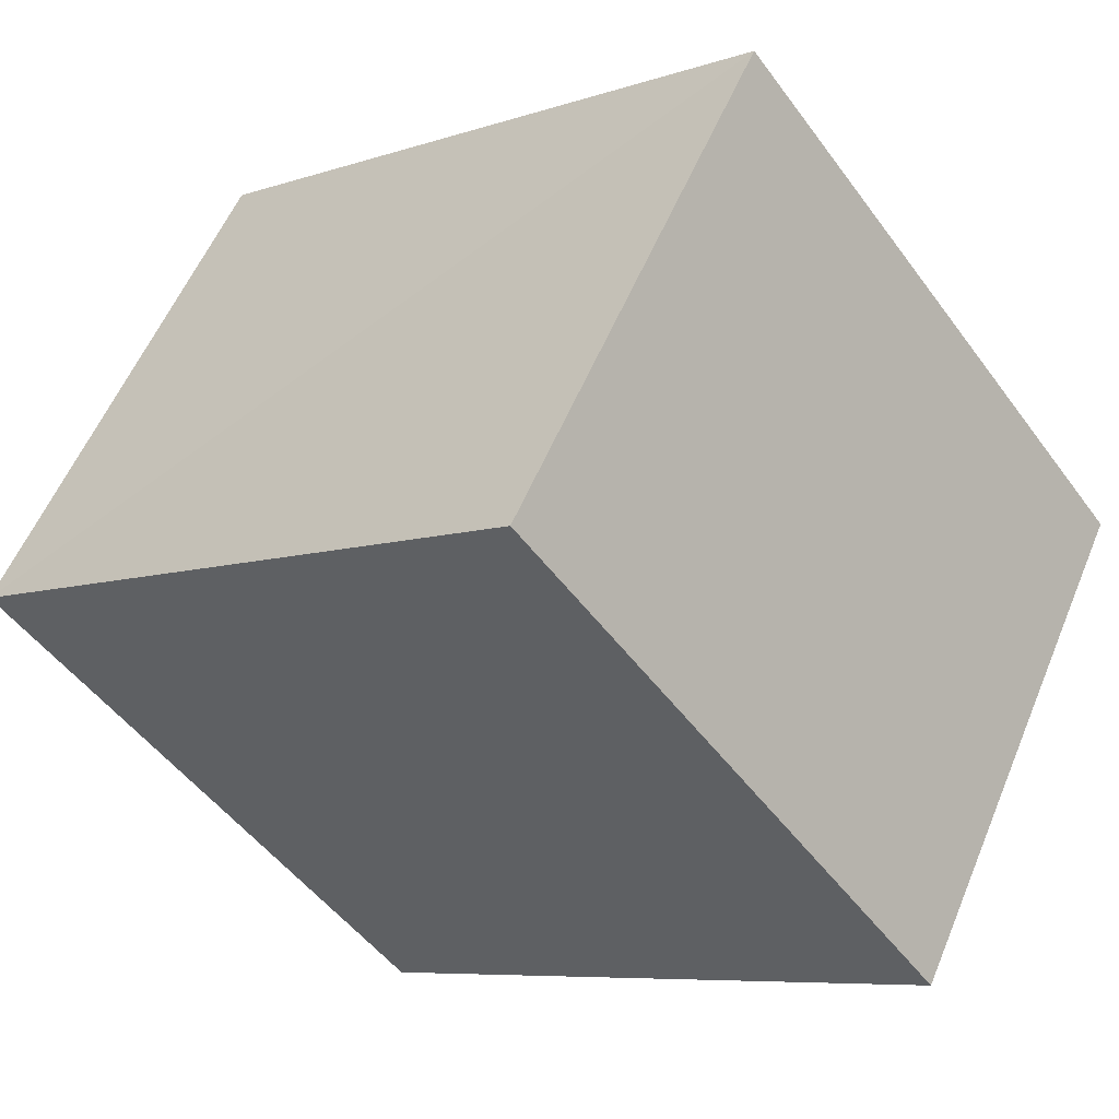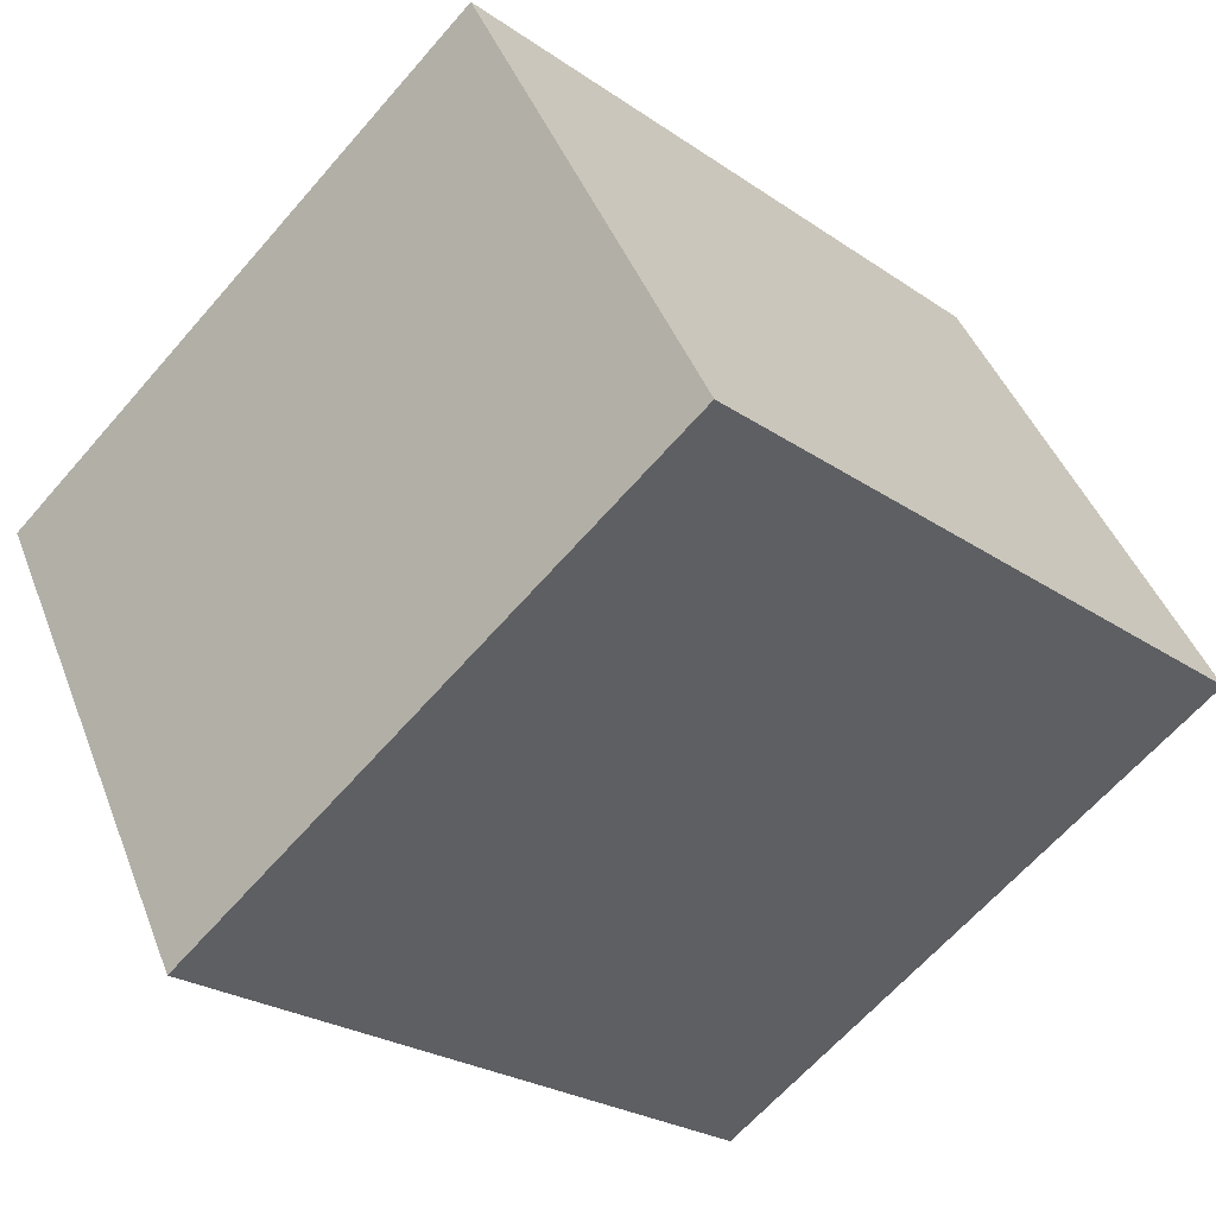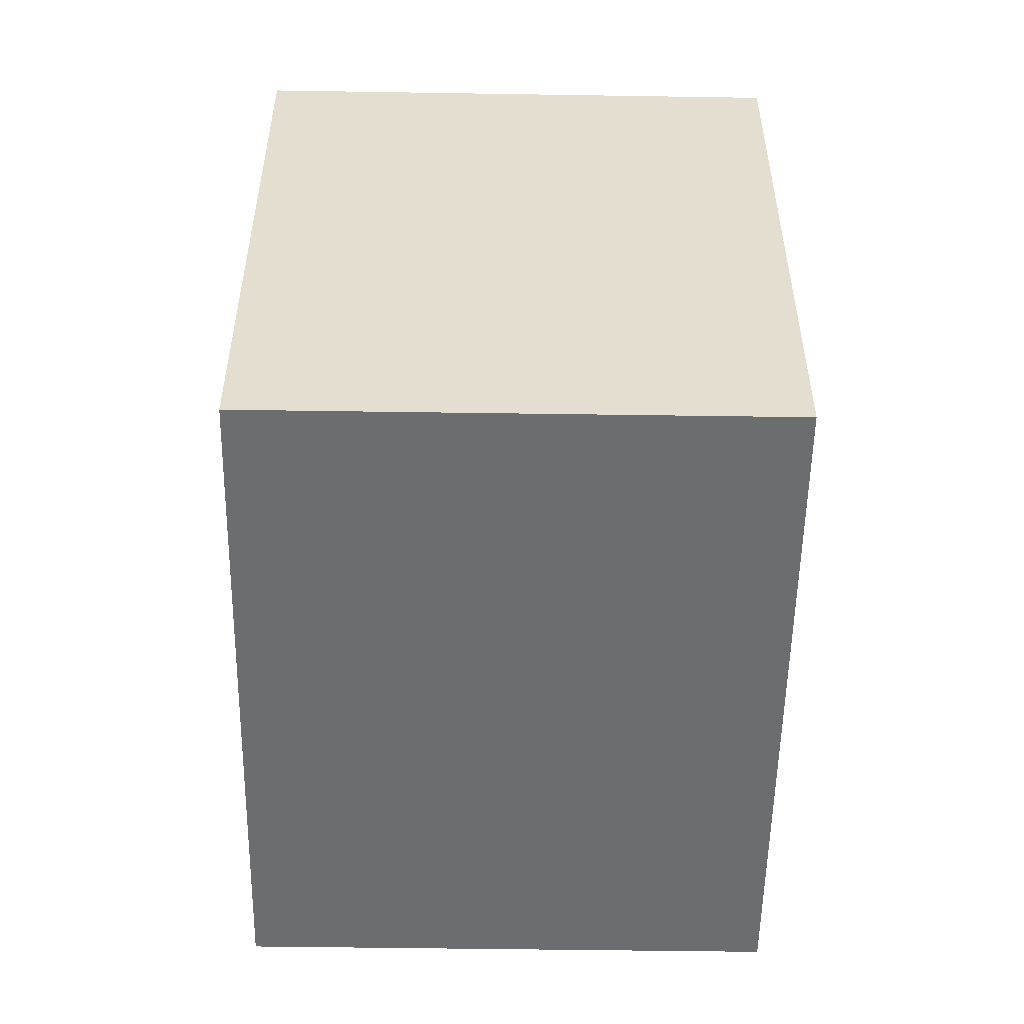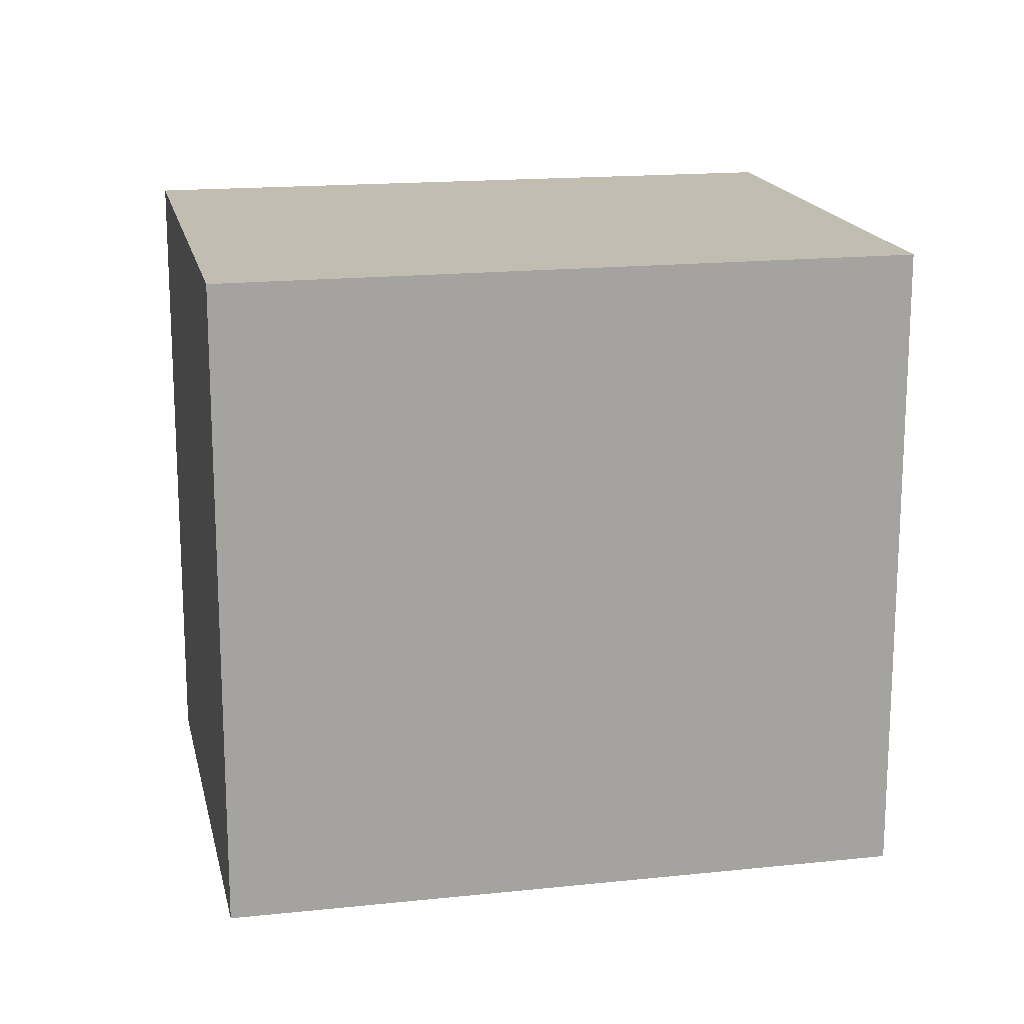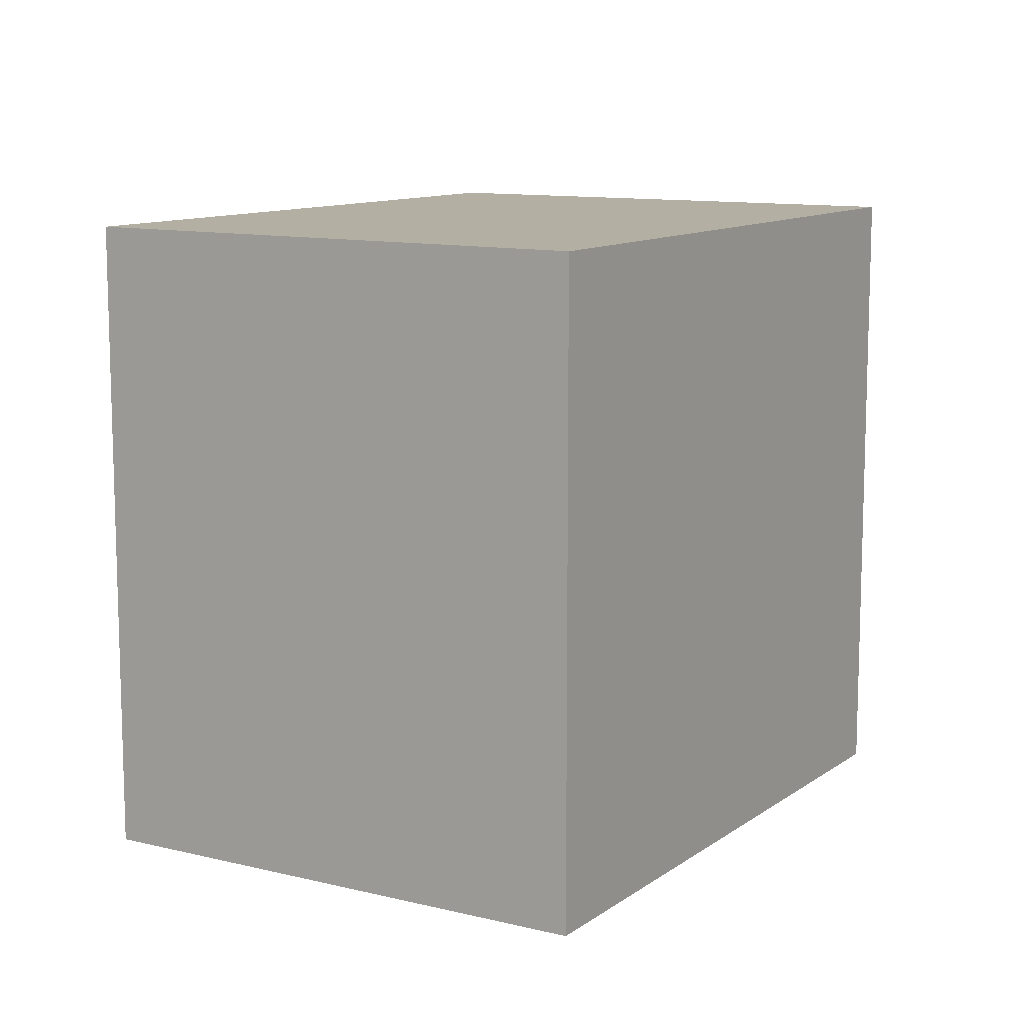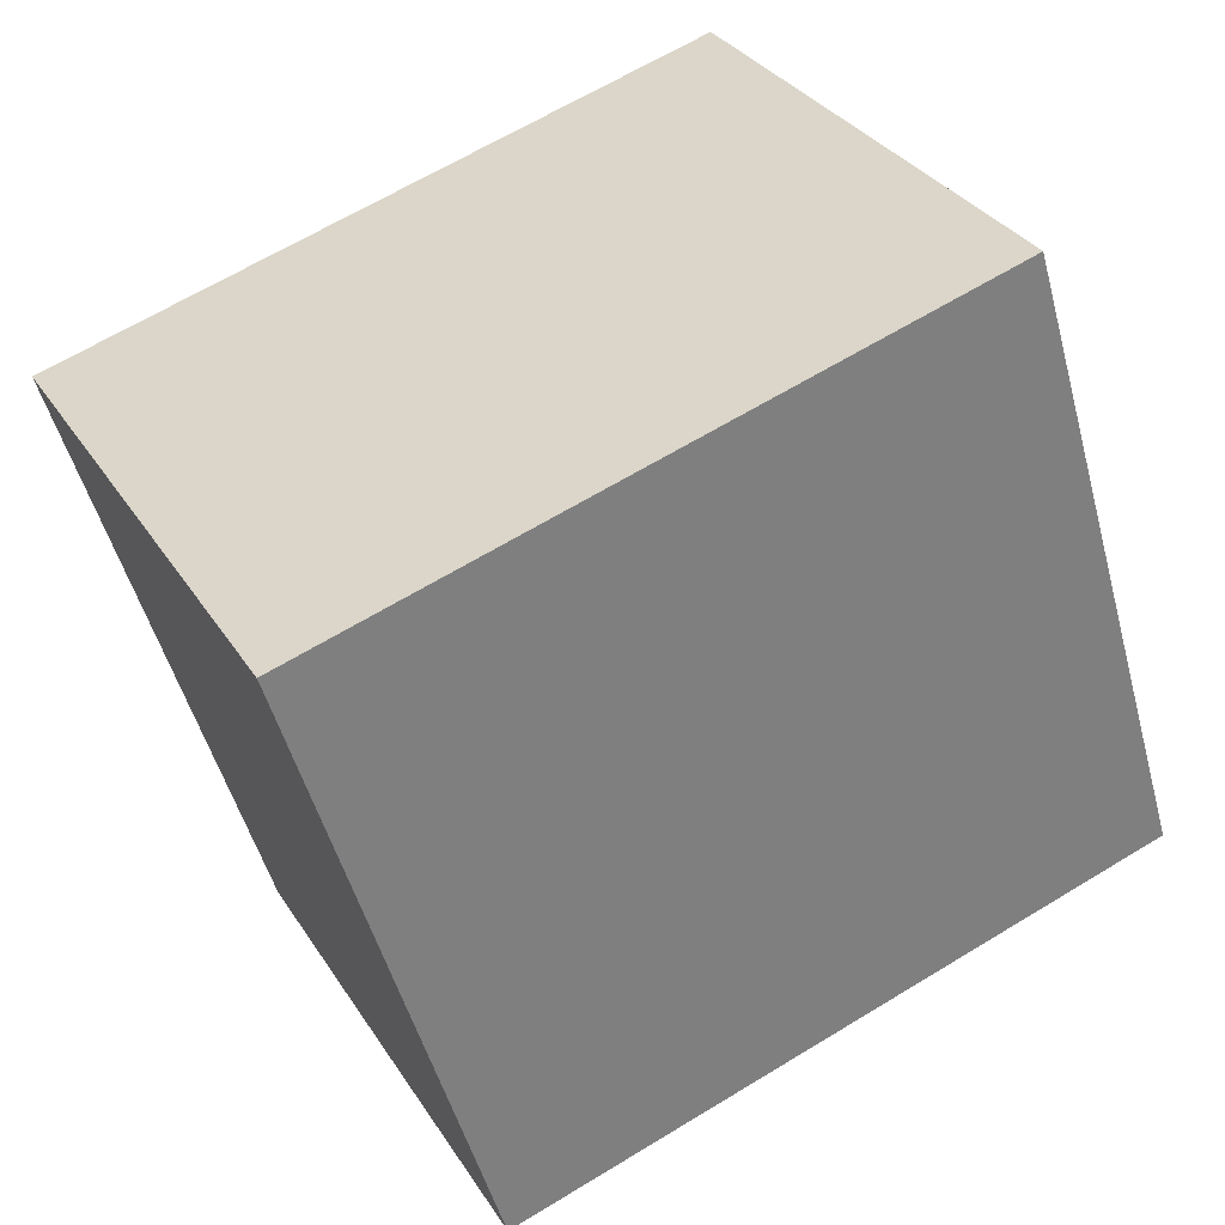
<metadata>
{"format":"obj","ext":"obj","renderer":"f3d","projection":"perspective","resolution":1024,"background":"white","views":[{"elev":-50.1,"azim":-145.1,"up":"+Z"},{"elev":-63.9,"azim":-40.9,"up":"+Z"},{"elev":-53.9,"azim":61.2,"up":"+Y"},{"elev":17.1,"azim":-39.9,"up":"+Y"},{"elev":11.0,"azim":93.4,"up":"+Y"},{"elev":-50.7,"azim":15.0,"up":"+Z"}]}
</metadata>
<code>
v  19.08 2.07e-16 -3.38
v  13.5 14.28 7.137
v  13.5 -4.37e-16 7.137
v  19.08 14.24 -3.381
v  0.0003048 14.28 -0.0004527
v  0 0 0
v  5.573 6.44e-16 -10.52
v  5.573 14.28 -10.52
g defaultobject
f 1 2 3
f 2 1 4
f 3 5 6
f 5 3 2
f 5 7 6
f 7 5 8
f 8 1 7
f 1 8 4
f 3 7 1
f 7 3 6
f 4 5 2
f 5 4 8

</code>
